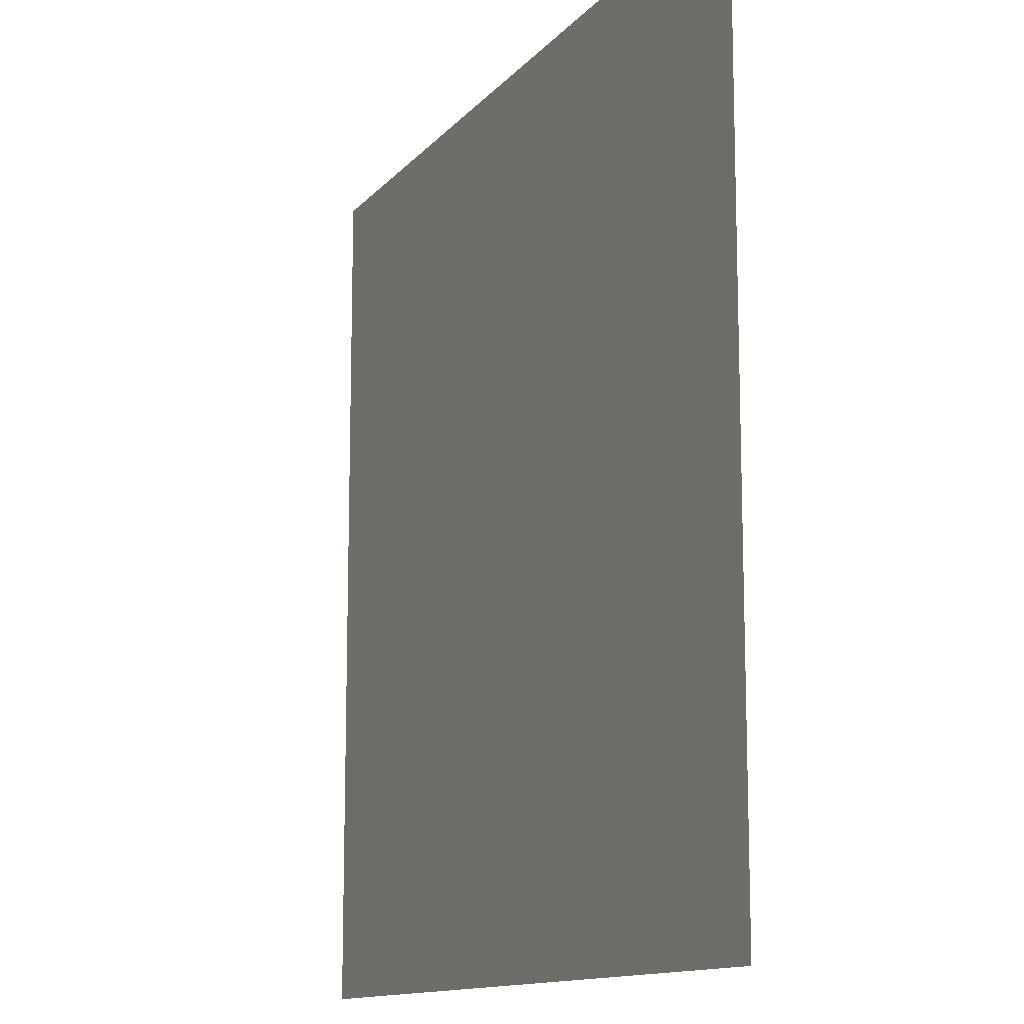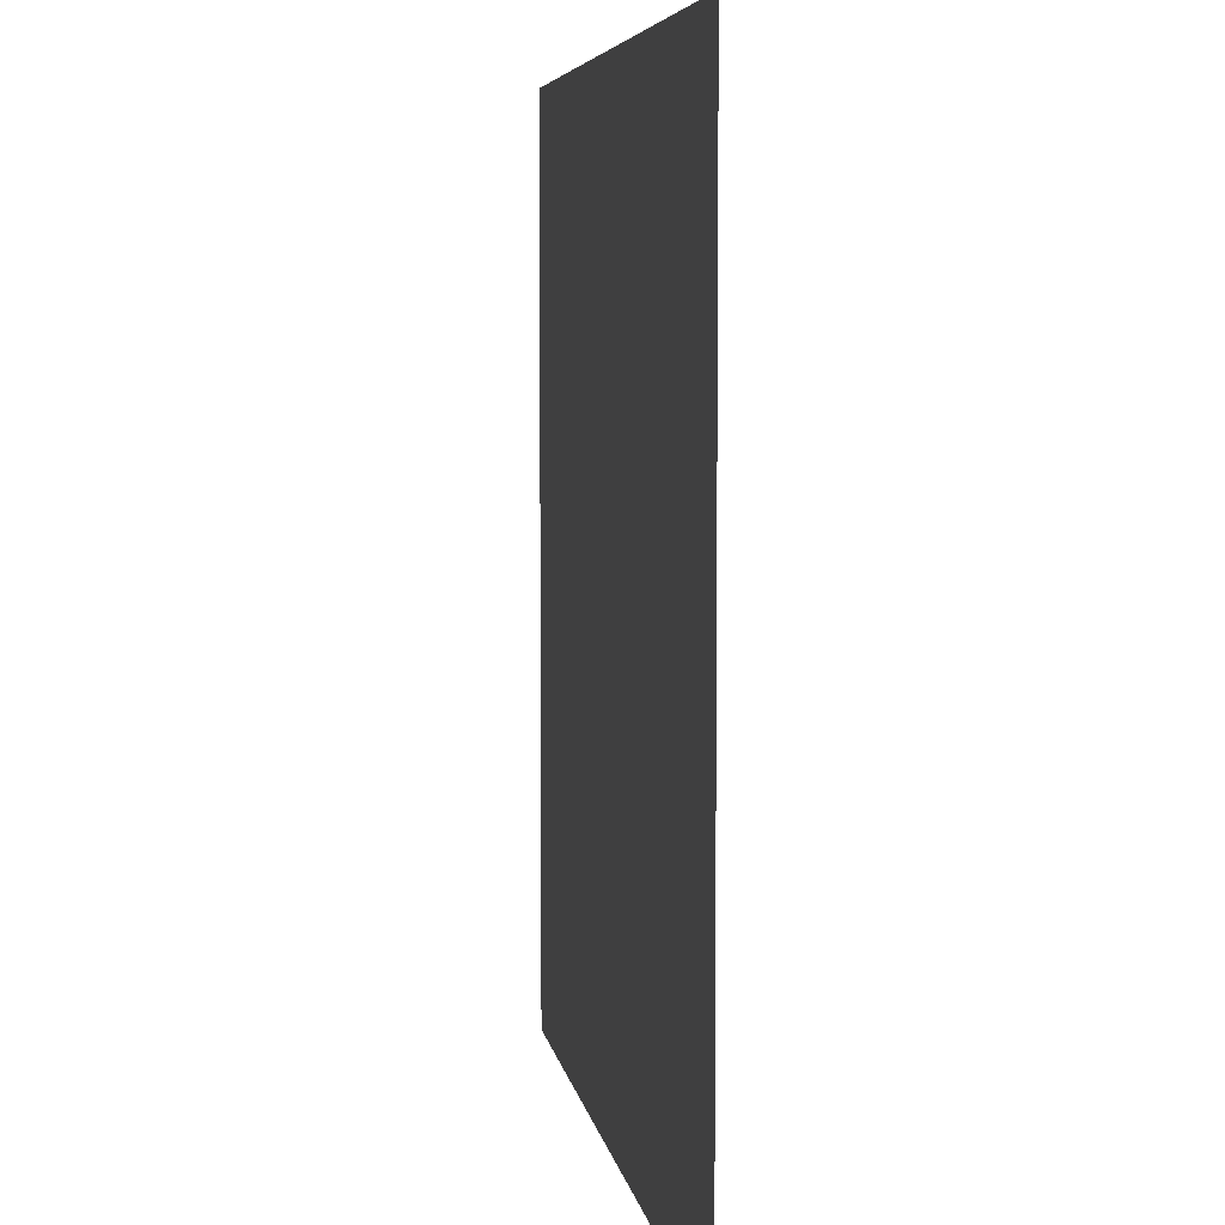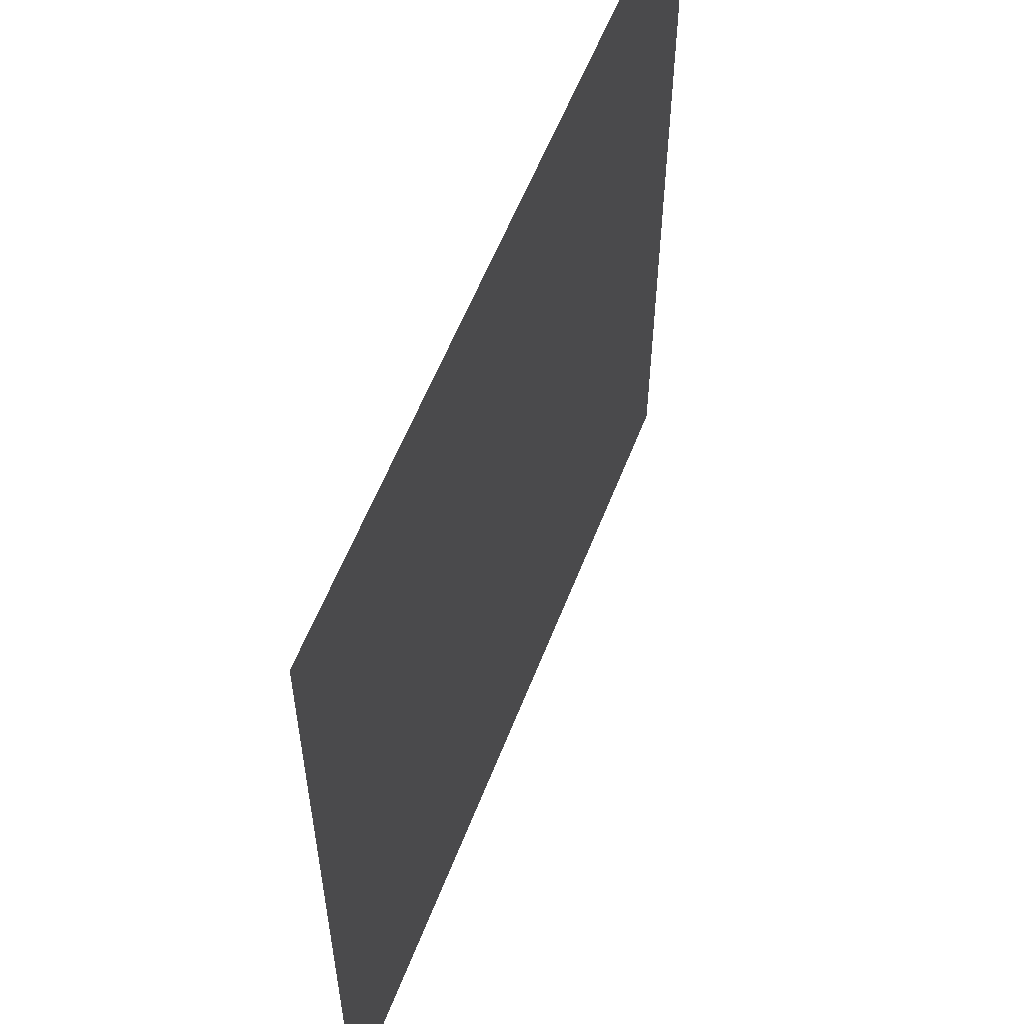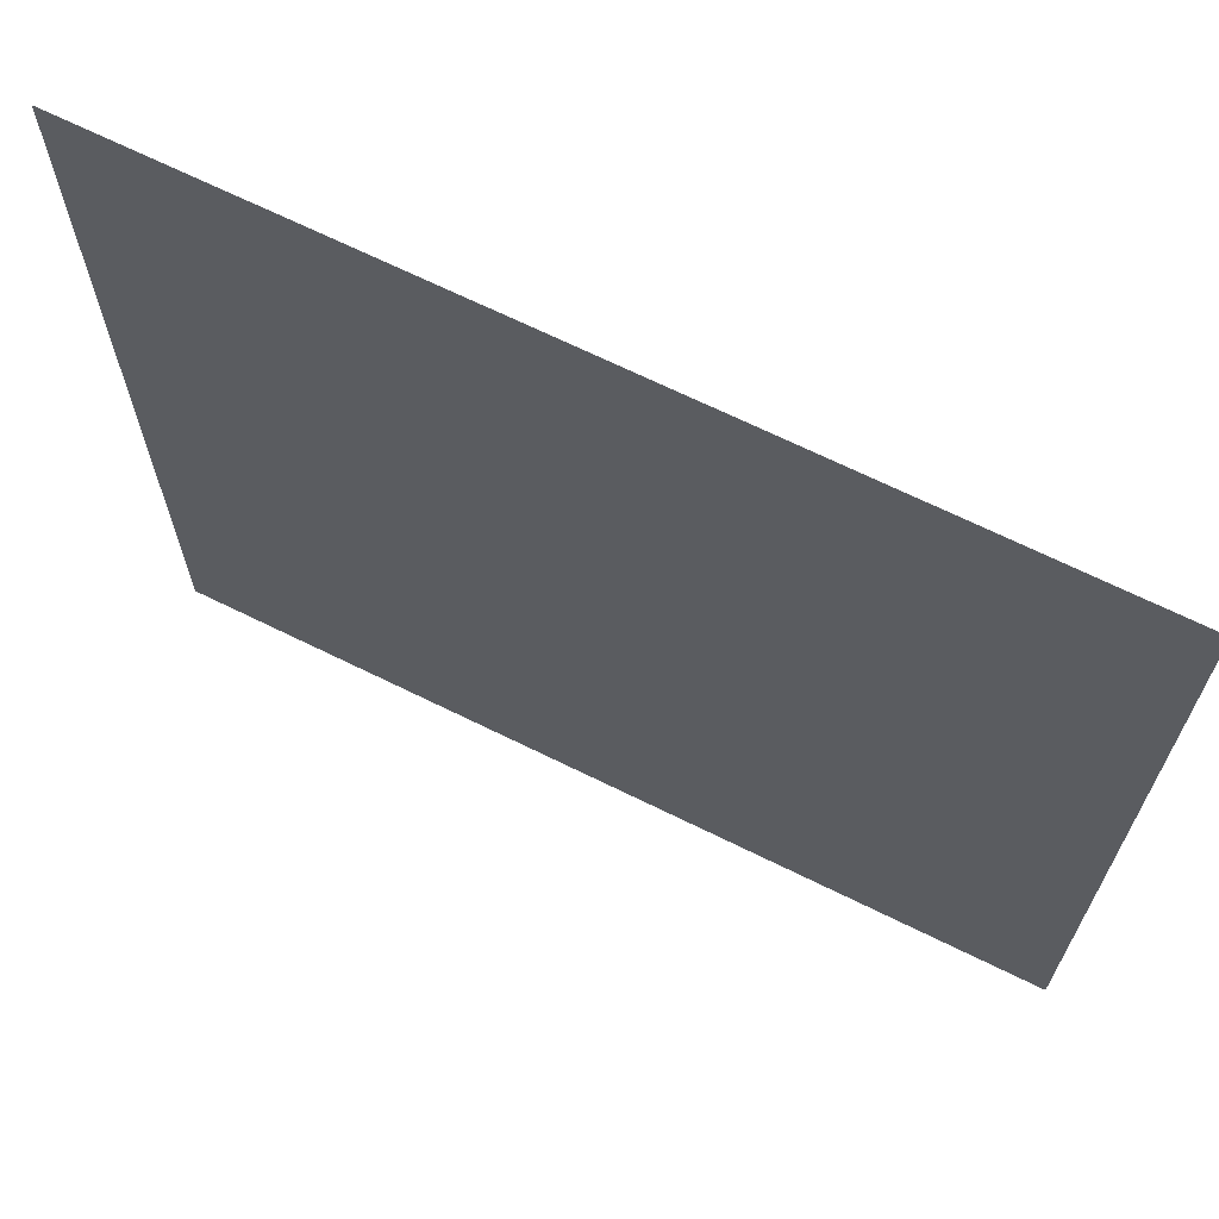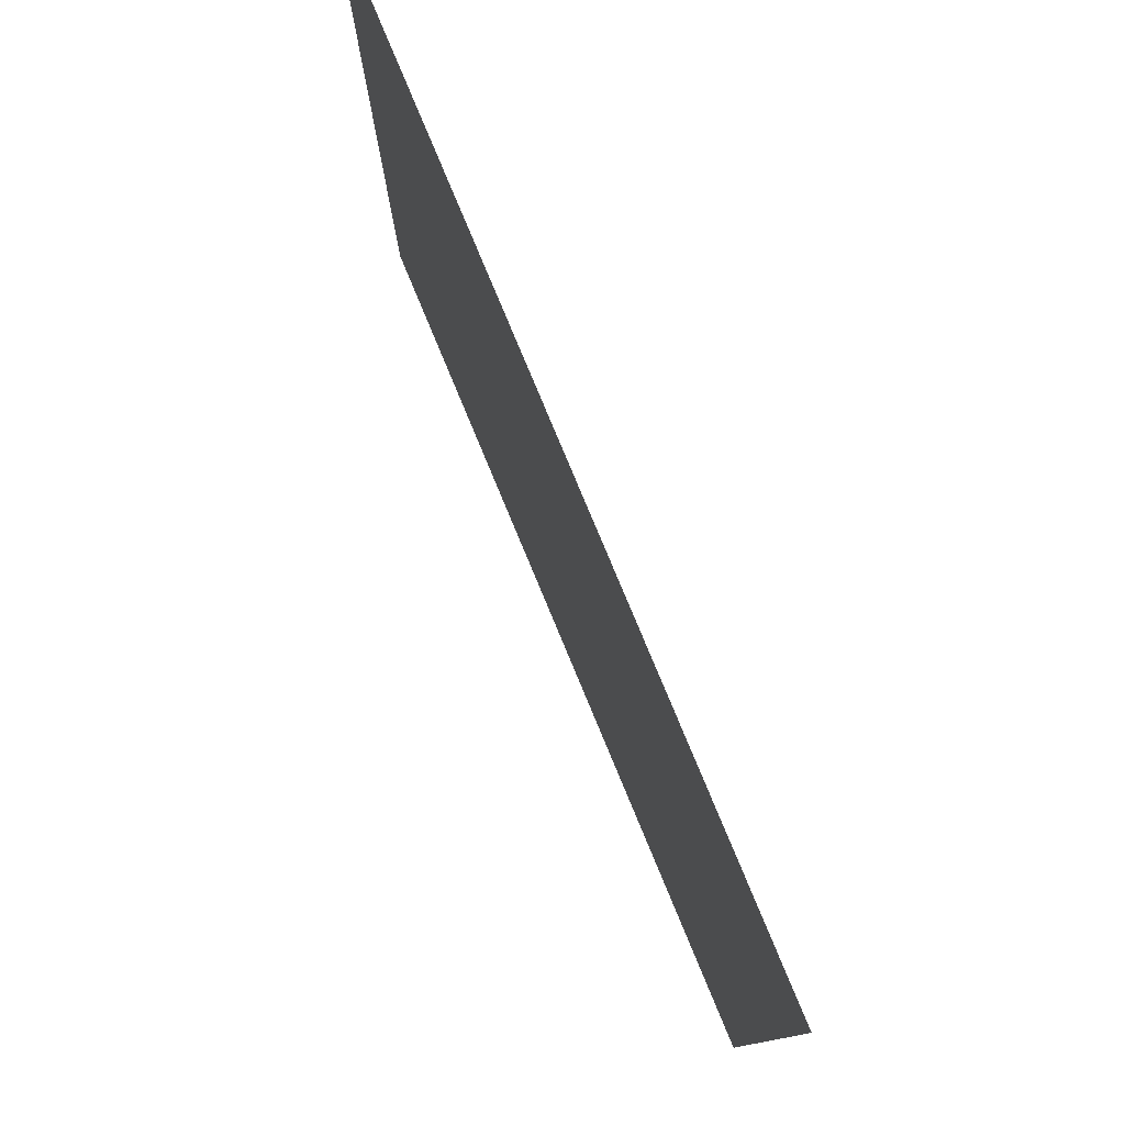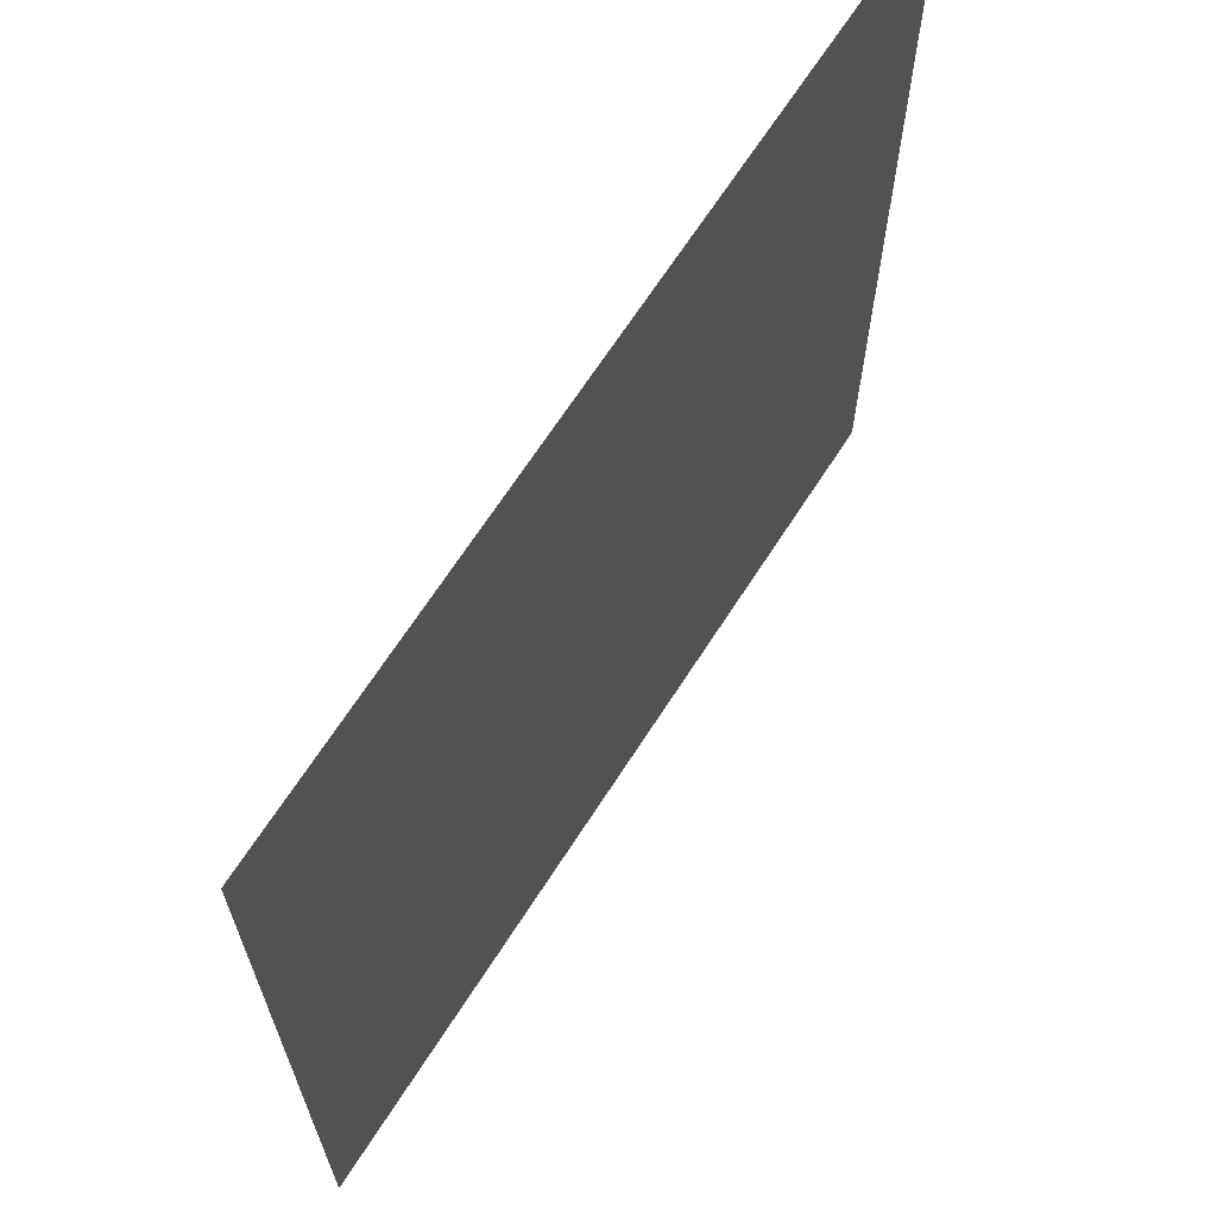
<metadata>
{"format":"obj","ext":"obj","renderer":"f3d","projection":"perspective","resolution":1024,"background":"white","views":[{"elev":-12.6,"azim":-114.2,"up":"+Z"},{"elev":5.7,"azim":-98.8,"up":"+Z"},{"elev":57.8,"azim":111.1,"up":"+Z"},{"elev":68.2,"azim":26.3,"up":"+Z"},{"elev":79.5,"azim":-112.6,"up":"+Z"},{"elev":67.3,"azim":122.7,"up":"+Z"}]}
</metadata>
<code>
o 平面_平面.001
v -1 0 1
v 1 0 1
v -1 0 -1
v 1 0 -1
f 1 2 4 3

</code>
